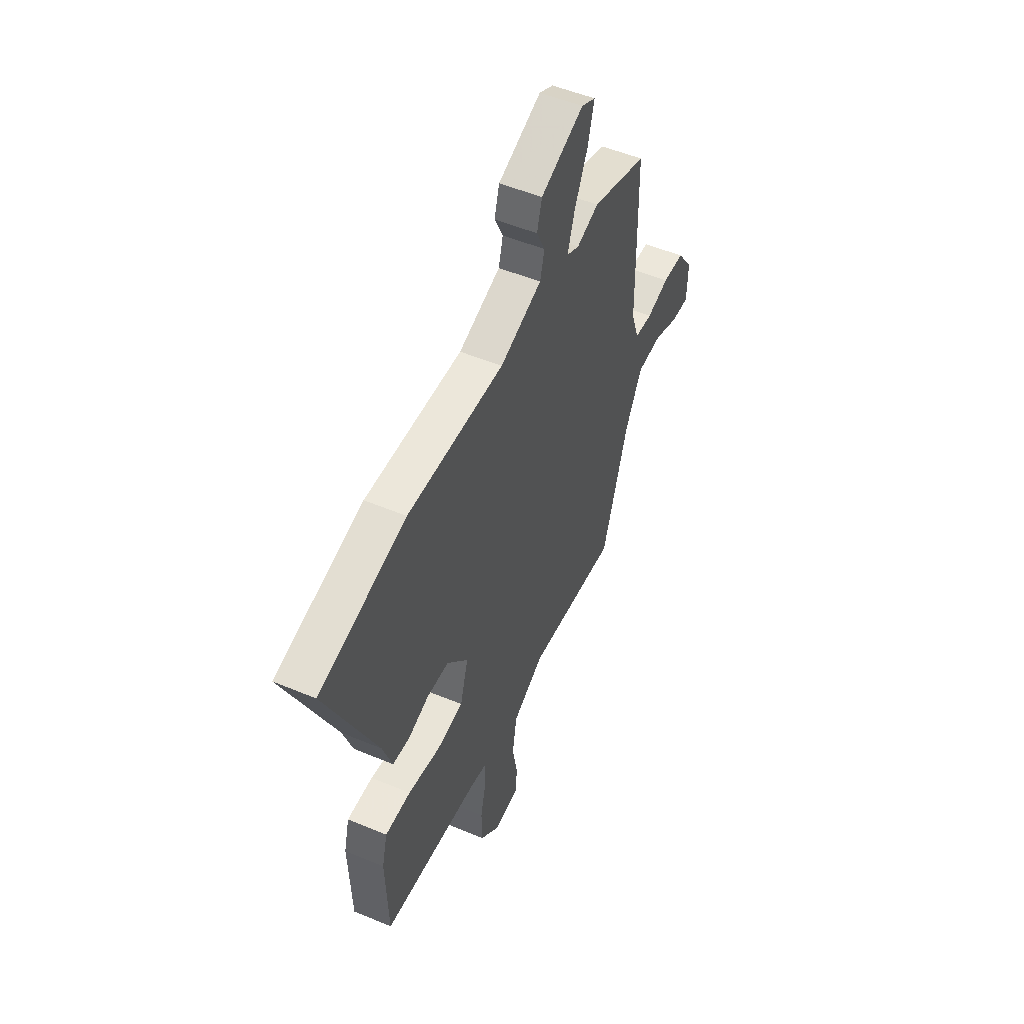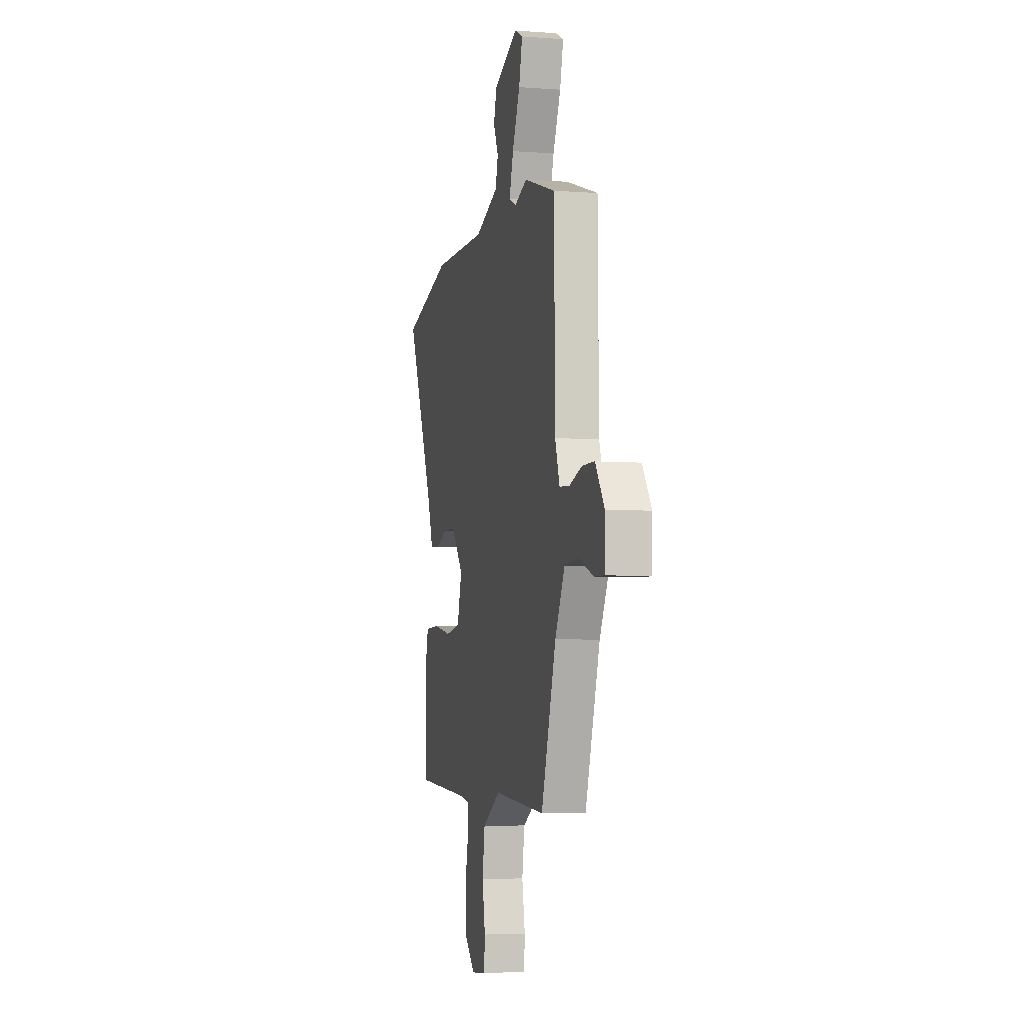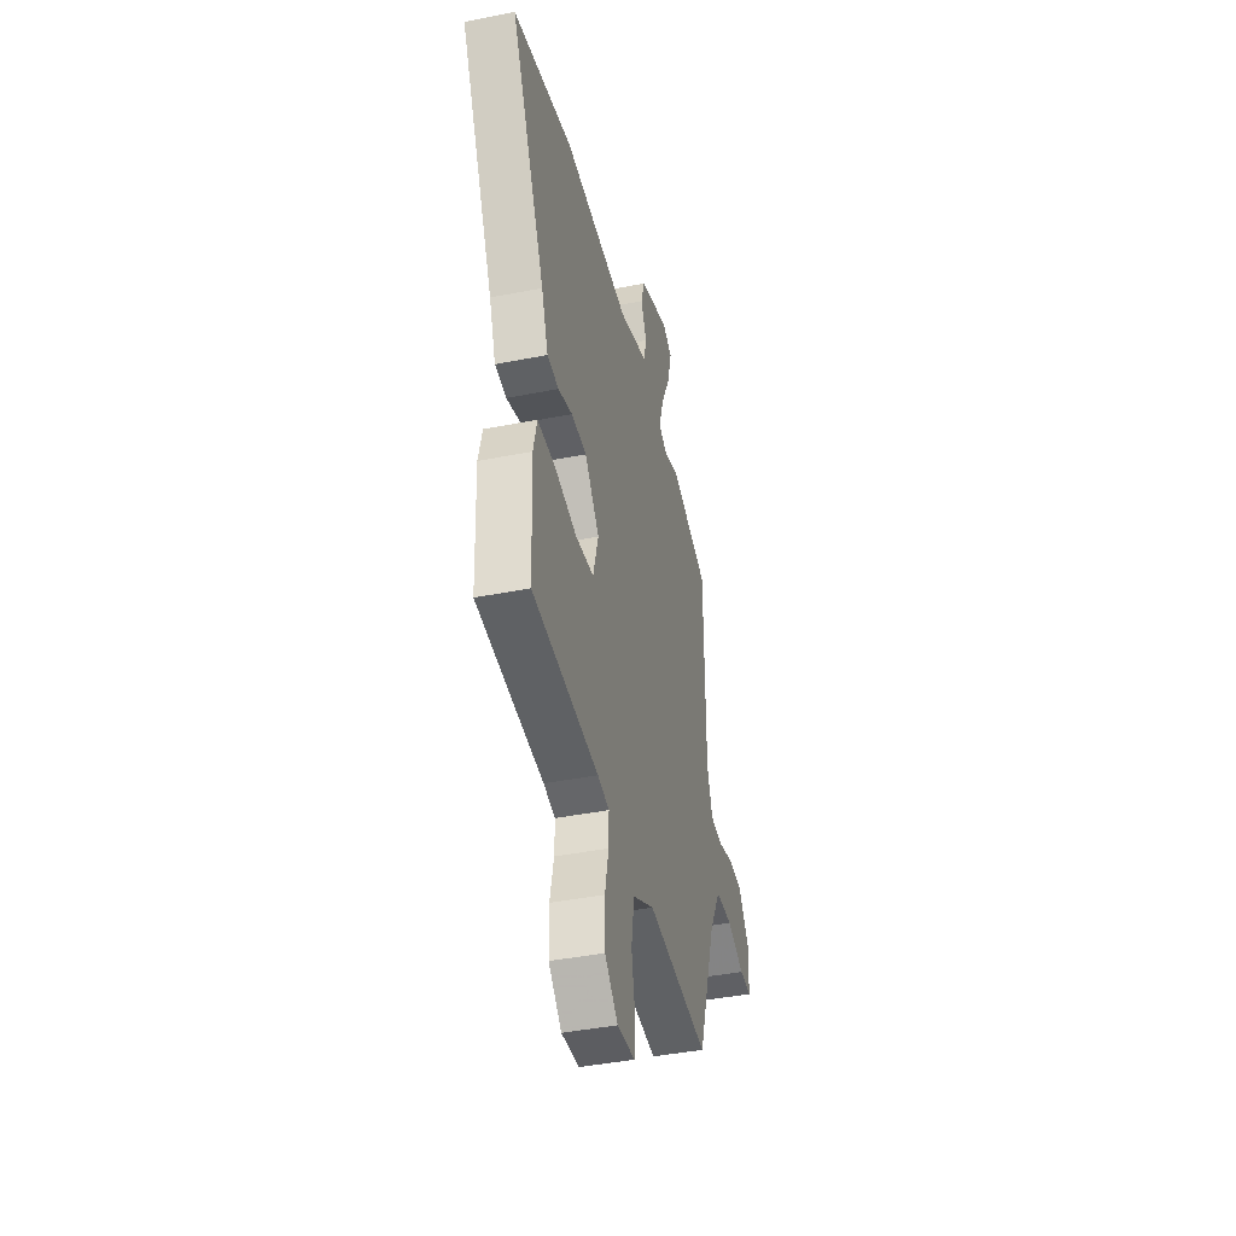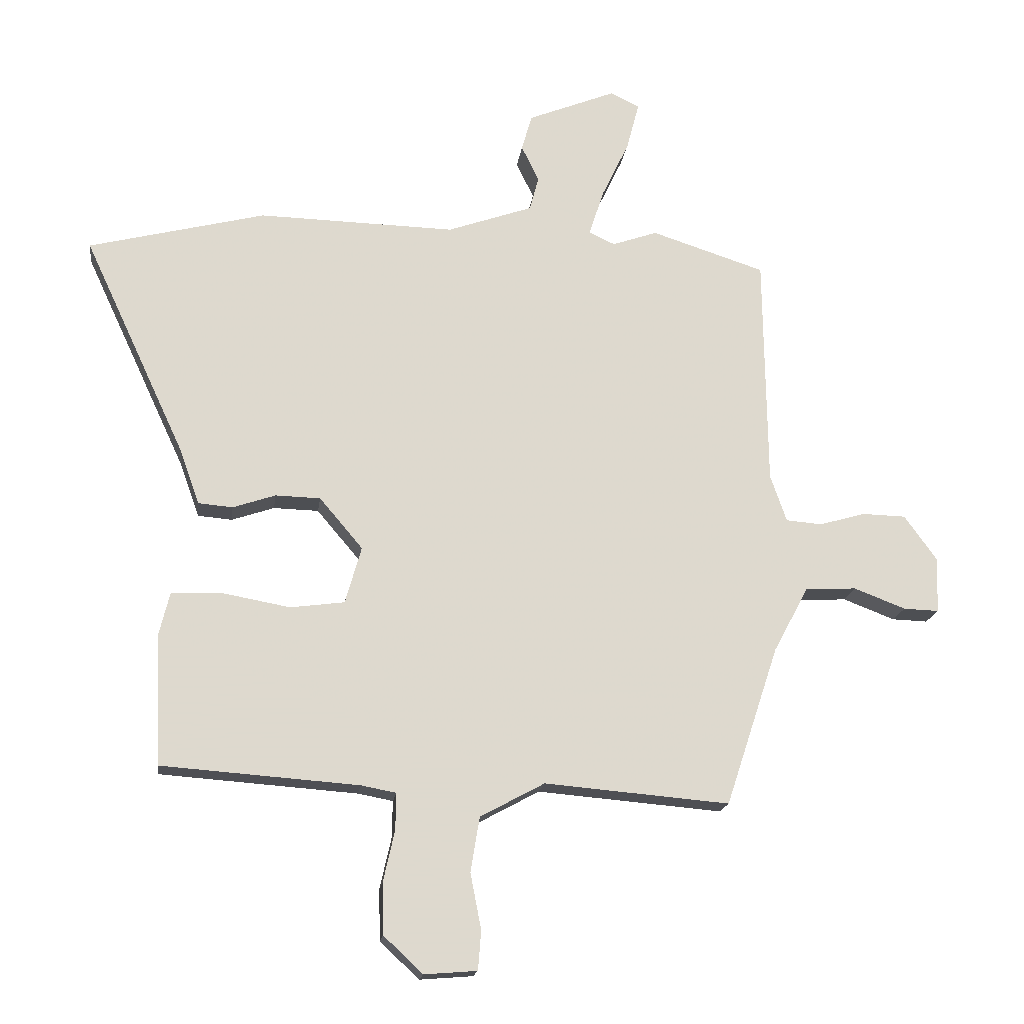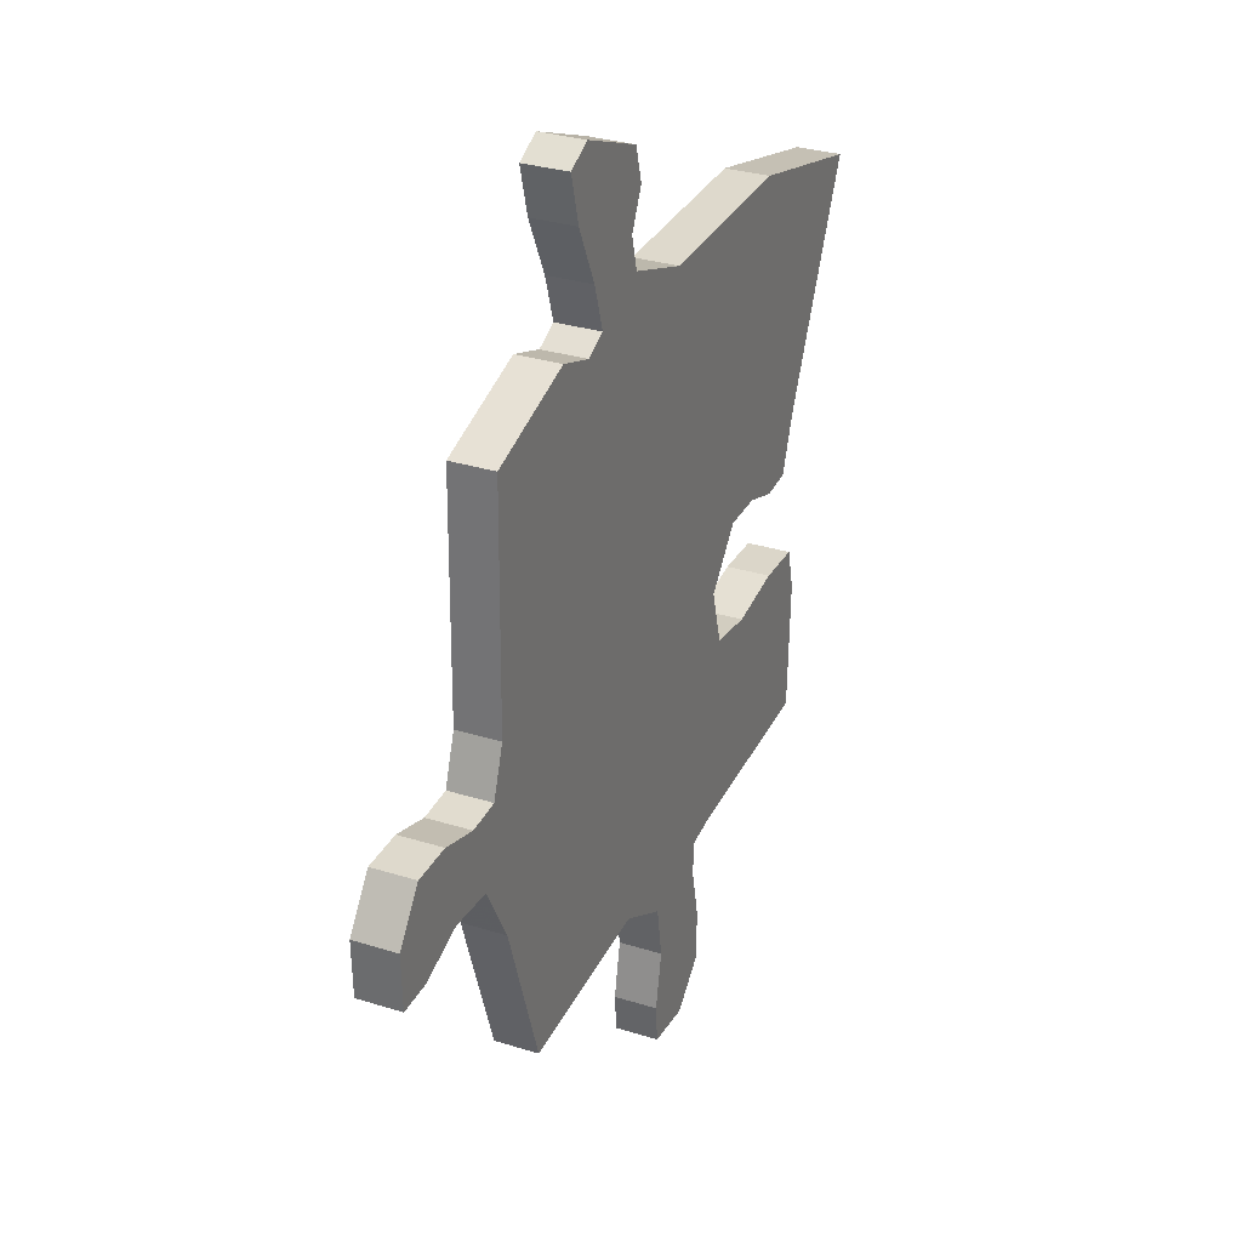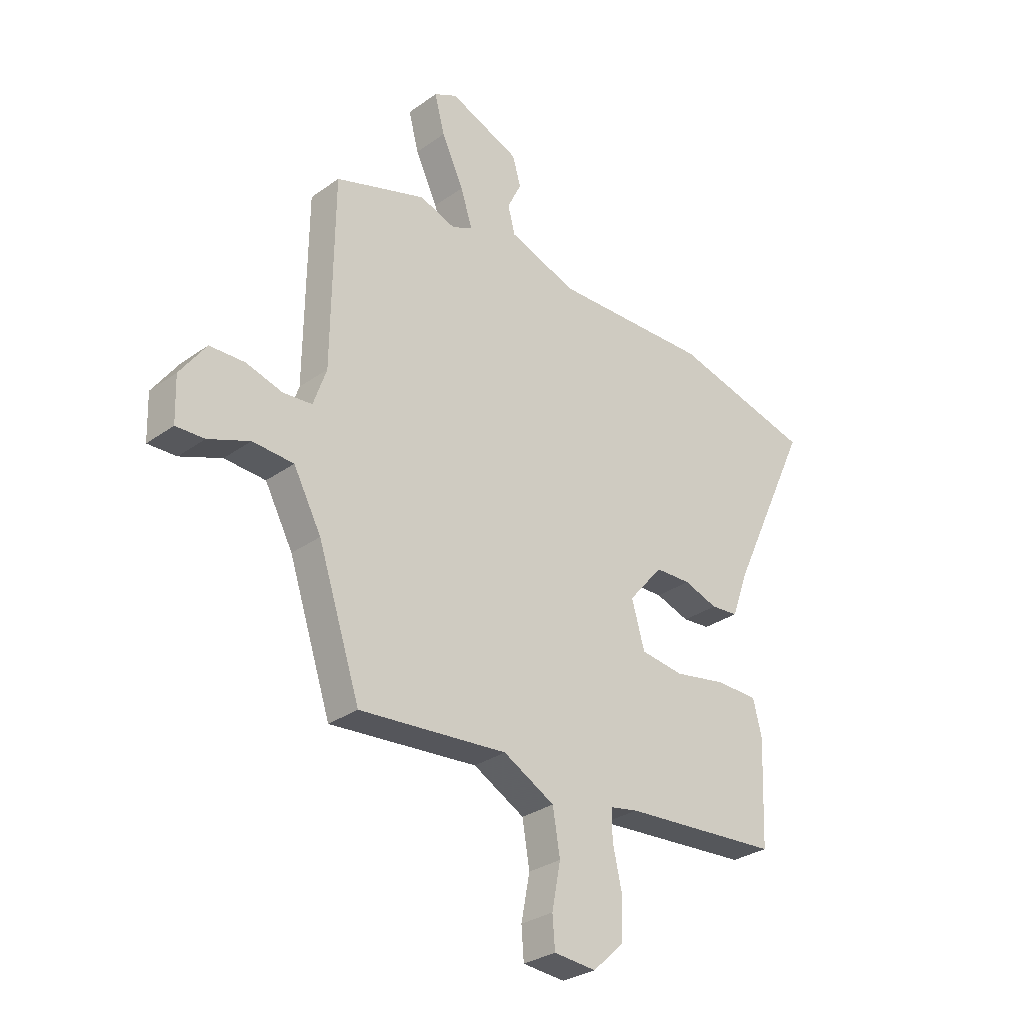
<metadata>
{"format":"obj","ext":"obj","renderer":"f3d","projection":"perspective","resolution":1024,"background":"white","views":[{"elev":51.4,"azim":-65.5,"up":"+Z"},{"elev":-5.5,"azim":77.0,"up":"+Z"},{"elev":-41.7,"azim":-76.5,"up":"+Z"},{"elev":-17.7,"azim":-7.4,"up":"+Z"},{"elev":30.8,"azim":114.3,"up":"+Z"},{"elev":-30.0,"azim":136.1,"up":"+Z"}]}
</metadata>
<code>
v -0.48 0.07 -0.438
v -0.489 0.07 -0.221
v -0.471 0.07 -0.148
v -0.384 0.07 -0.146
v -0.274 0.07 -0.166
v -0.184 0.07 -0.154
v -0.157 0.07 -0.059
v -0.229 0.07 0.026
v -0.304 0.07 0.028
v -0.375 0.07 0.004
v -0.432 0.07 0.009
v -0.465 0.07 0.101
v -0.635 0.07 0.466
v -0.341 0.07 0.54
v -0.013 0.07 0.532
v 0.129 0.07 0.582
v 0.144 0.07 0.639
v 0.115 0.07 0.699
v 0.132 0.07 0.759
v 0.279 0.07 0.818
v 0.327 0.07 0.794
v 0.306 0.07 0.714
v 0.26 0.07 0.617
v 0.236 0.07 0.541
v 0.279 0.07 0.521
v 0.354 0.07 0.547
v 0.543 0.07 0.486
v 0.548 0.07 0.098
v 0.575 0.07 0.02
v 0.635 0.07 0.015
v 0.711 0.07 0.037
v 0.784 0.07 0.035
v 0.838 0.07 -0.04
v 0.835 0.07 -0.133
v 0.776 0.07 -0.131
v 0.69 0.07 -0.098
v 0.605 0.07 -0.103
v 0.547 0.07 -0.211
v 0.459 0.07 -0.477
v 0.151 0.07 -0.451
v 0.044 0.07 -0.509
v 0.029 0.07 -0.6
v 0.047 0.07 -0.693
v 0.042 0.07 -0.758
v -0.046 0.07 -0.765
v -0.111 0.07 -0.704
v -0.113 0.07 -0.619
v -0.094 0.07 -0.534
v -0.093 0.07 -0.473
v -0.151 0.07 -0.462
v -0.48 0 -0.438
v -0.489 0 -0.221
v -0.471 0 -0.148
v -0.384 0 -0.146
v -0.274 0 -0.166
v -0.184 0 -0.154
v -0.157 0 -0.059
v -0.229 0 0.026
v -0.304 0 0.028
v -0.375 0 0.004
v -0.432 0 0.009
v -0.465 0 0.101
v -0.635 0 0.466
v -0.341 0 0.54
v -0.013 0 0.532
v 0.129 0 0.582
v 0.144 0 0.639
v 0.115 0 0.699
v 0.132 0 0.759
v 0.279 0 0.818
v 0.327 0 0.794
v 0.306 0 0.714
v 0.26 0 0.617
v 0.236 0 0.541
v 0.279 0 0.521
v 0.354 0 0.547
v 0.543 0 0.486
v 0.548 0 0.098
v 0.575 0 0.02
v 0.635 0 0.015
v 0.711 0 0.037
v 0.784 0 0.035
v 0.838 0 -0.04
v 0.835 0 -0.133
v 0.776 0 -0.131
v 0.69 0 -0.098
v 0.605 0 -0.103
v 0.547 0 -0.211
v 0.459 0 -0.477
v 0.151 0 -0.451
v 0.044 0 -0.509
v 0.029 0 -0.6
v 0.047 0 -0.693
v 0.042 0 -0.758
v -0.046 0 -0.765
v -0.111 0 -0.704
v -0.113 0 -0.619
v -0.094 0 -0.534
v -0.093 0 -0.473
v -0.151 0 -0.462
f 46 47 48
f 45 46 48
f 44 45 48
f 43 44 48
f 42 43 48
f 41 42 48 49
f 40 41 49
f 38 39 40
f 40 49 50
f 38 40 50
f 37 38 50
f 34 35 36
f 33 34 36
f 32 33 36
f 31 32 36
f 30 31 36
f 29 30 36 37
f 37 50 1
f 29 37 1
f 28 29 1
f 25 26 27 28
f 21 22 23
f 20 21 23
f 19 20 23
f 18 19 23
f 17 18 23
f 16 17 23 24
f 24 25 28
f 16 24 28
f 15 16 28
f 14 15 28
f 13 14 28
f 12 13 28
f 9 10 11 12
f 3 4 5
f 2 3 5
f 1 2 5
f 1 5 6
f 28 1 6
f 8 9 12 28
f 7 8 28
f 6 7 28
f 98 97 96
f 98 96 95
f 98 95 94
f 98 94 93
f 98 93 92
f 99 98 92 91
f 99 91 90
f 90 89 88
f 100 99 90
f 100 90 88
f 100 88 87
f 86 85 84
f 86 84 83
f 86 83 82
f 86 82 81
f 86 81 80
f 87 86 80 79
f 51 100 87
f 51 87 79
f 51 79 78
f 78 77 76 75
f 73 72 71
f 73 71 70
f 73 70 69
f 73 69 68
f 73 68 67
f 74 73 67 66
f 78 75 74
f 78 74 66
f 78 66 65
f 78 65 64
f 78 64 63
f 78 63 62
f 62 61 60 59
f 55 54 53
f 55 53 52
f 55 52 51
f 56 55 51
f 56 51 78
f 78 62 59 58
f 78 58 57
f 78 57 56
f 1 51 52 2
f 2 52 53 3
f 3 53 54 4
f 4 54 55 5
f 5 55 56 6
f 6 56 57 7
f 7 57 58 8
f 8 58 59 9
f 9 59 60 10
f 10 60 61 11
f 11 61 62 12
f 12 62 63 13
f 13 63 64 14
f 14 64 65 15
f 15 65 66 16
f 16 66 67 17
f 17 67 68 18
f 18 68 69 19
f 19 69 70 20
f 20 70 71 21
f 21 71 72 22
f 22 72 73 23
f 23 73 74 24
f 24 74 75 25
f 25 75 76 26
f 26 76 77 27
f 27 77 78 28
f 28 78 79 29
f 29 79 80 30
f 30 80 81 31
f 31 81 82 32
f 32 82 83 33
f 33 83 84 34
f 34 84 85 35
f 35 85 86 36
f 36 86 87 37
f 37 87 88 38
f 38 88 89 39
f 39 89 90 40
f 40 90 91 41
f 41 91 92 42
f 42 92 93 43
f 43 93 94 44
f 44 94 95 45
f 45 95 96 46
f 46 96 97 47
f 47 97 98 48
f 48 98 99 49
f 49 99 100 50
f 50 100 51 1

</code>
